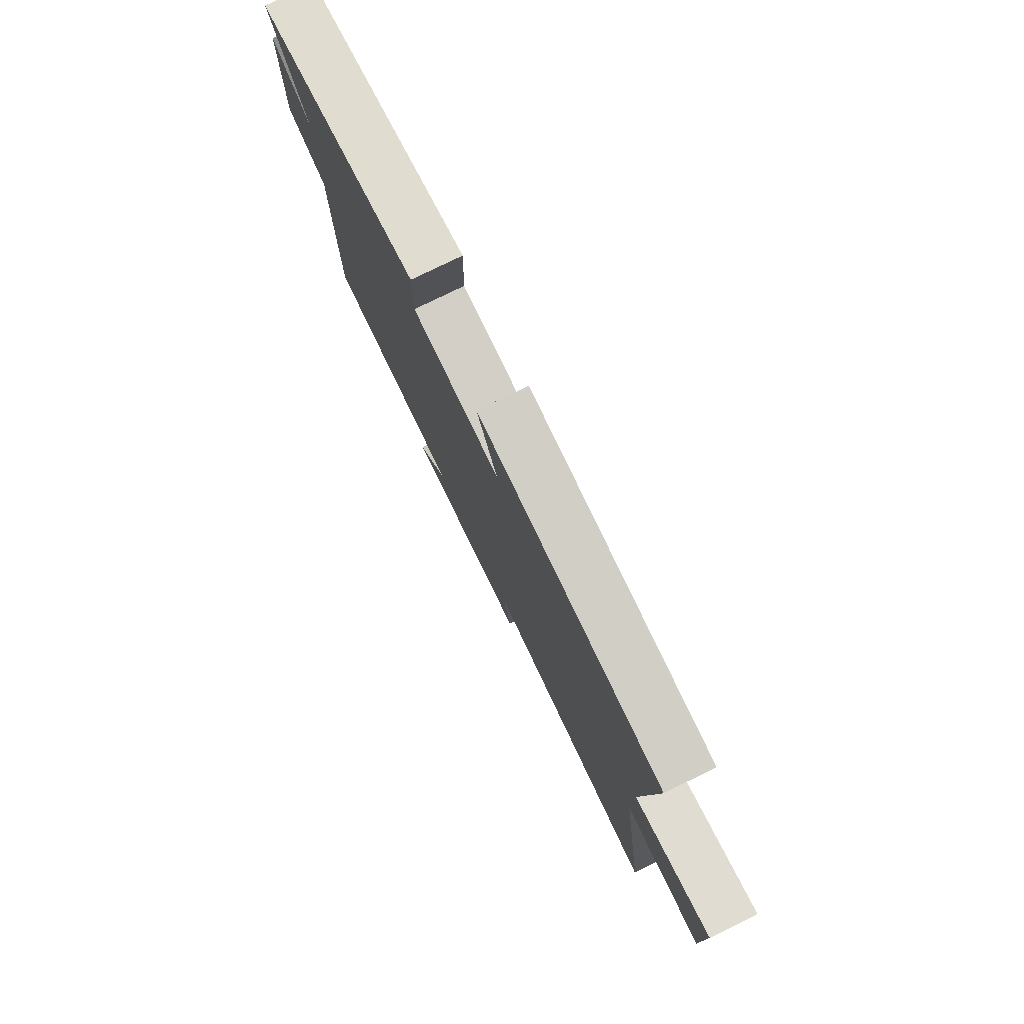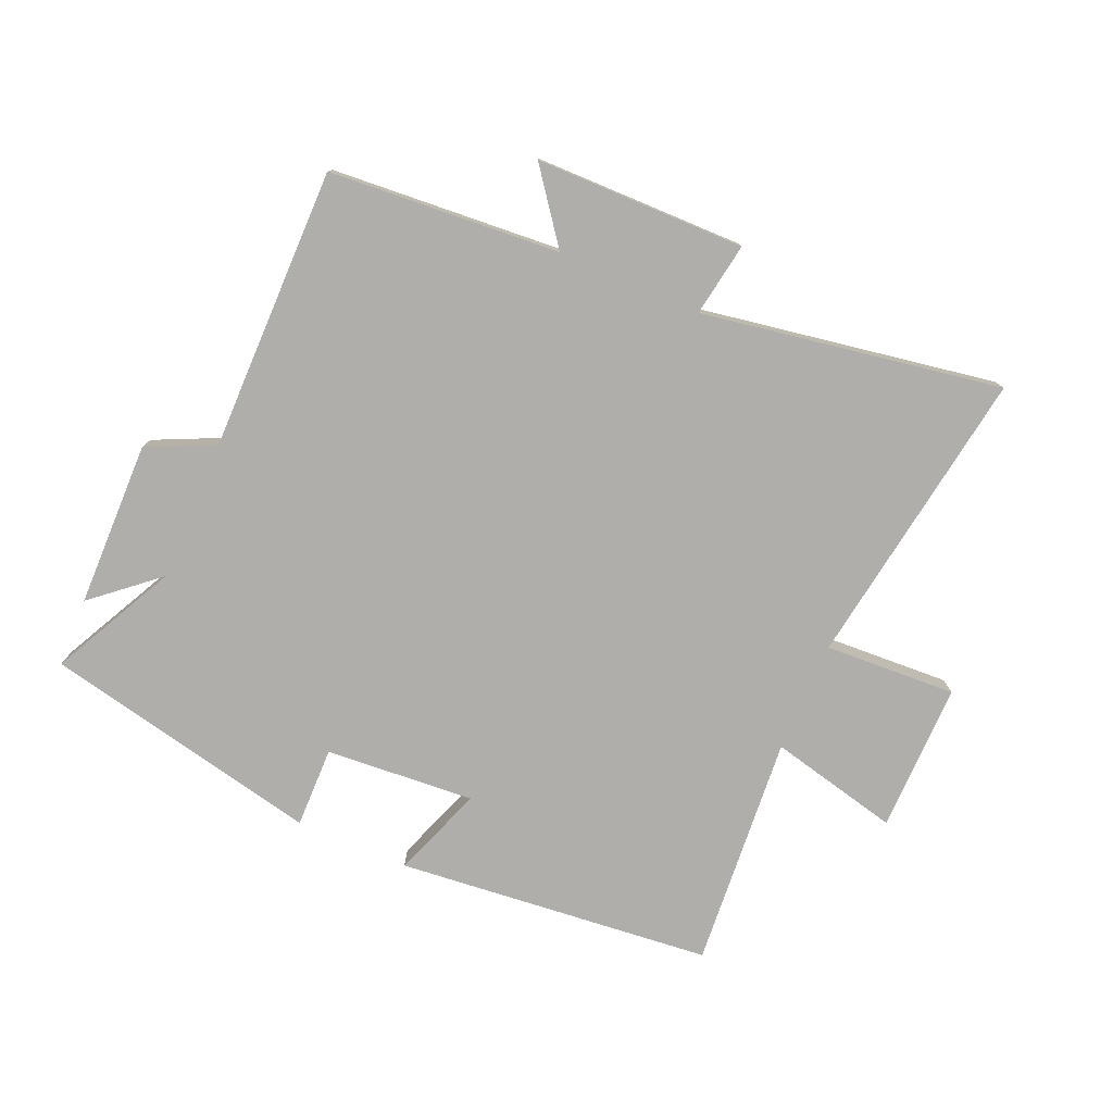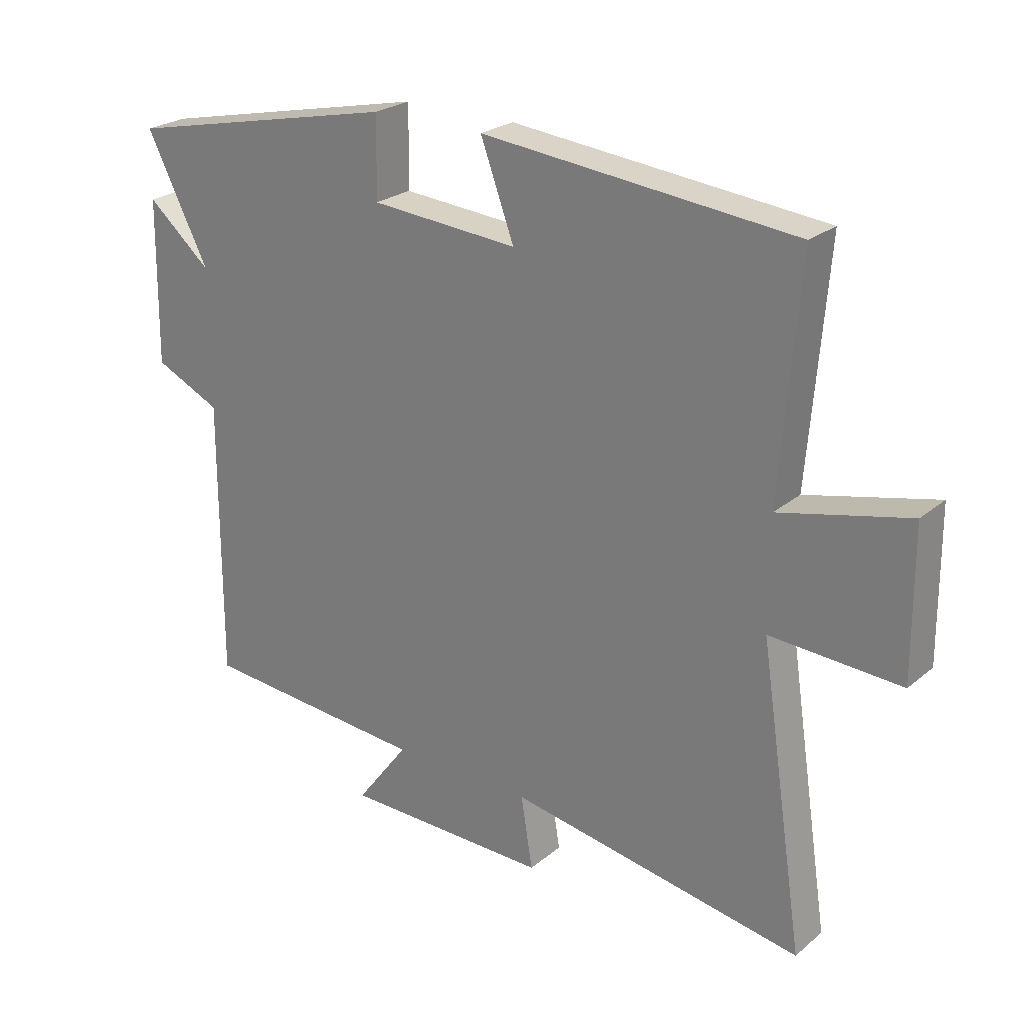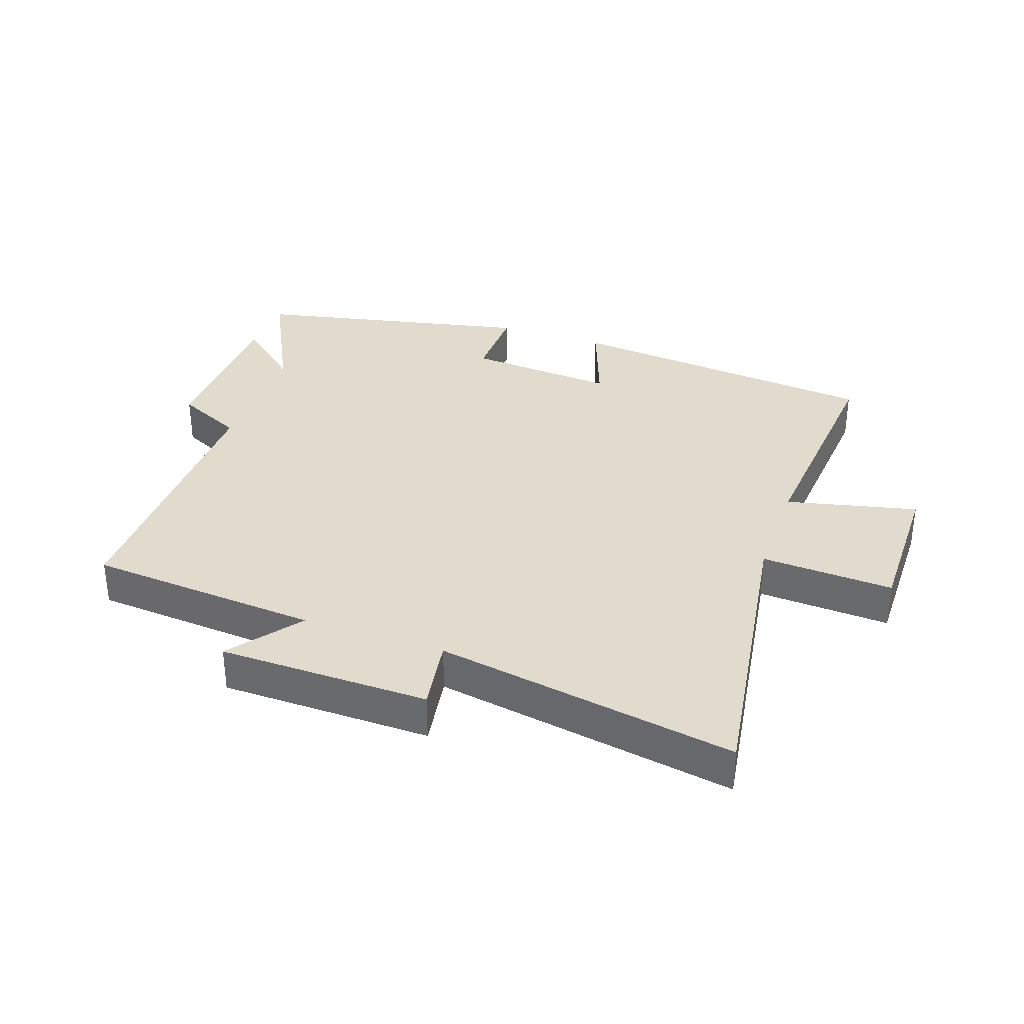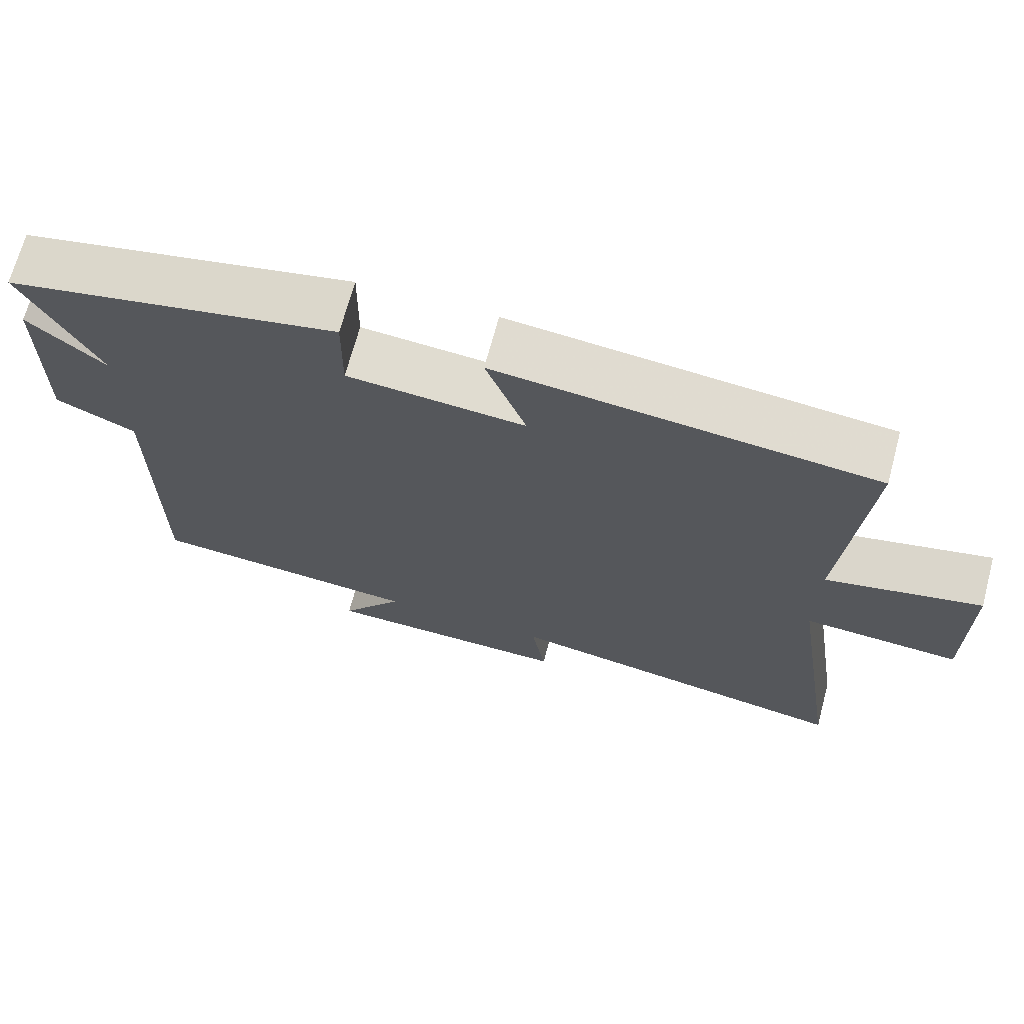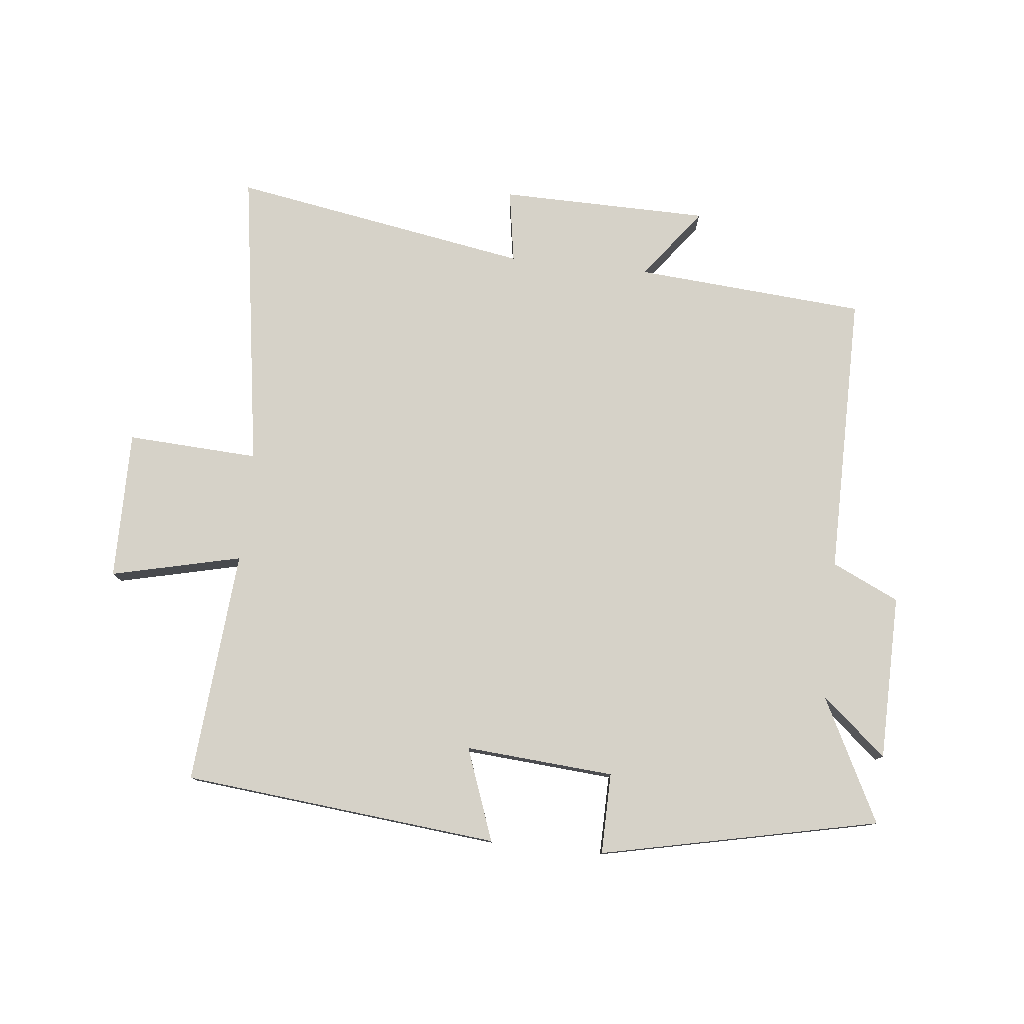
<metadata>
{"format":"obj","ext":"obj","renderer":"f3d","projection":"perspective","resolution":1024,"background":"white","views":[{"elev":78.2,"azim":-116.1,"up":"+Z"},{"elev":-77.6,"azim":156.6,"up":"+Y"},{"elev":24.5,"azim":-142.9,"up":"+Z"},{"elev":33.8,"azim":-160.6,"up":"+Y"},{"elev":69.1,"azim":-165.0,"up":"+Z"},{"elev":78.3,"azim":6.1,"up":"+Y"}]}
</metadata>
<code>
v -0.573 0.07 -0.581
v -0.5 0.07 -0.101
v -0.71 0.07 -0.112
v -0.708 0.07 0.126
v -0.5 0.07 0.077
v -0.53 0.07 0.45
v -0.026 0.07 0.5
v -0.08 0.07 0.353
v 0.158 0.07 0.371
v 0.156 0.07 0.5
v 0.6 0.07 0.404
v 0.5 0.07 0.206
v 0.603 0.07 0.294
v 0.607 0.07 0.03
v 0.5 0.07 -0.02
v 0.502 0.07 -0.472
v 0.134 0.07 -0.5
v 0.219 0.07 -0.613
v -0.115 0.07 -0.617
v -0.096 0.07 -0.5
v -0.573 0 -0.581
v -0.5 0 -0.101
v -0.71 0 -0.112
v -0.708 0 0.126
v -0.5 0 0.077
v -0.53 0 0.45
v -0.026 0 0.5
v -0.08 0 0.353
v 0.158 0 0.371
v 0.156 0 0.5
v 0.6 0 0.404
v 0.5 0 0.206
v 0.603 0 0.294
v 0.607 0 0.03
v 0.5 0 -0.02
v 0.502 0 -0.472
v 0.134 0 -0.5
v 0.219 0 -0.613
v -0.115 0 -0.617
v -0.096 0 -0.5
f 17 18 19 20
f 15 16 17 20
f 15 20 1 2
f 12 13 14 15
f 12 15 2 3
f 9 10 11 12
f 8 9 12 3
f 5 6 7 8
f 5 8 3
f 3 4 5
f 40 39 38 37
f 40 37 36 35
f 22 21 40 35
f 35 34 33 32
f 23 22 35 32
f 32 31 30 29
f 23 32 29 28
f 28 27 26 25
f 23 28 25
f 25 24 23
f 1 21 22 2
f 2 22 23 3
f 3 23 24 4
f 4 24 25 5
f 5 25 26 6
f 6 26 27 7
f 7 27 28 8
f 8 28 29 9
f 9 29 30 10
f 10 30 31 11
f 11 31 32 12
f 12 32 33 13
f 13 33 34 14
f 14 34 35 15
f 15 35 36 16
f 16 36 37 17
f 17 37 38 18
f 18 38 39 19
f 19 39 40 20
f 20 40 21 1

</code>
